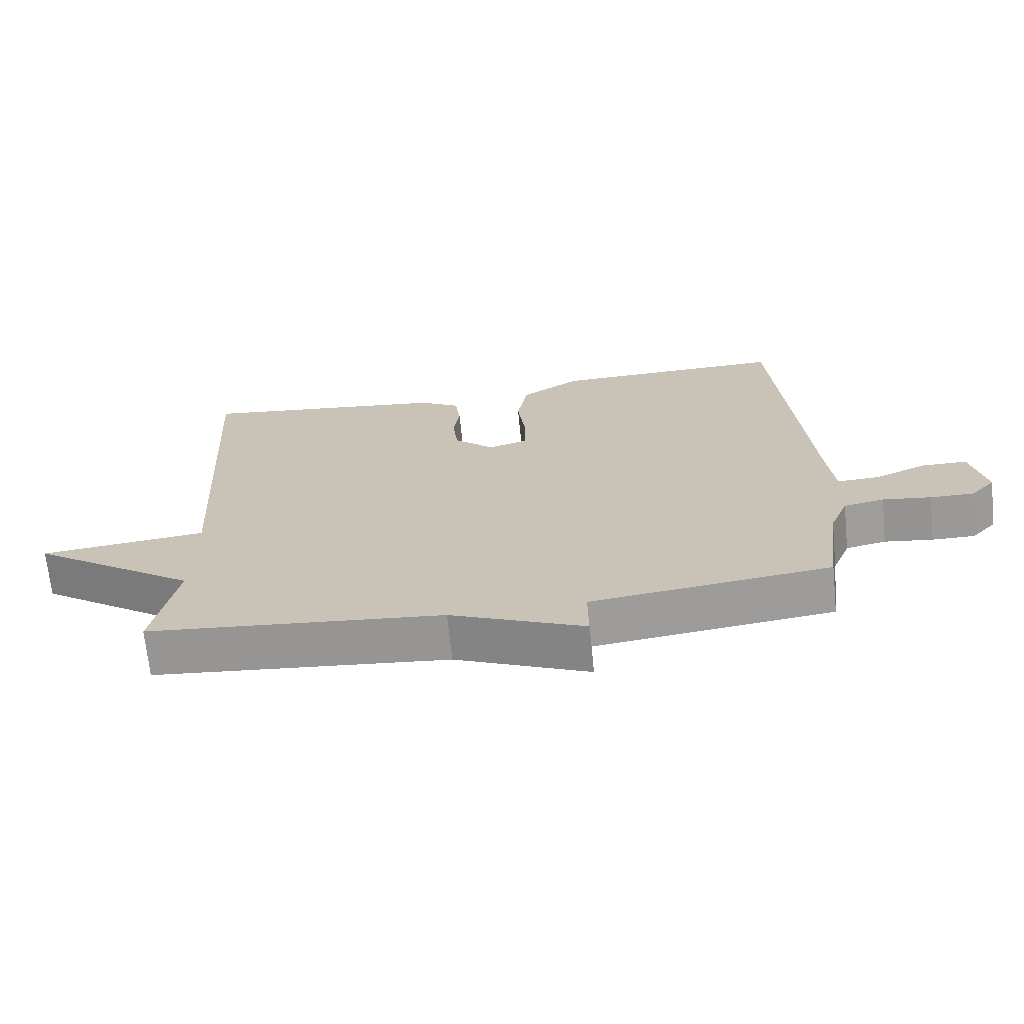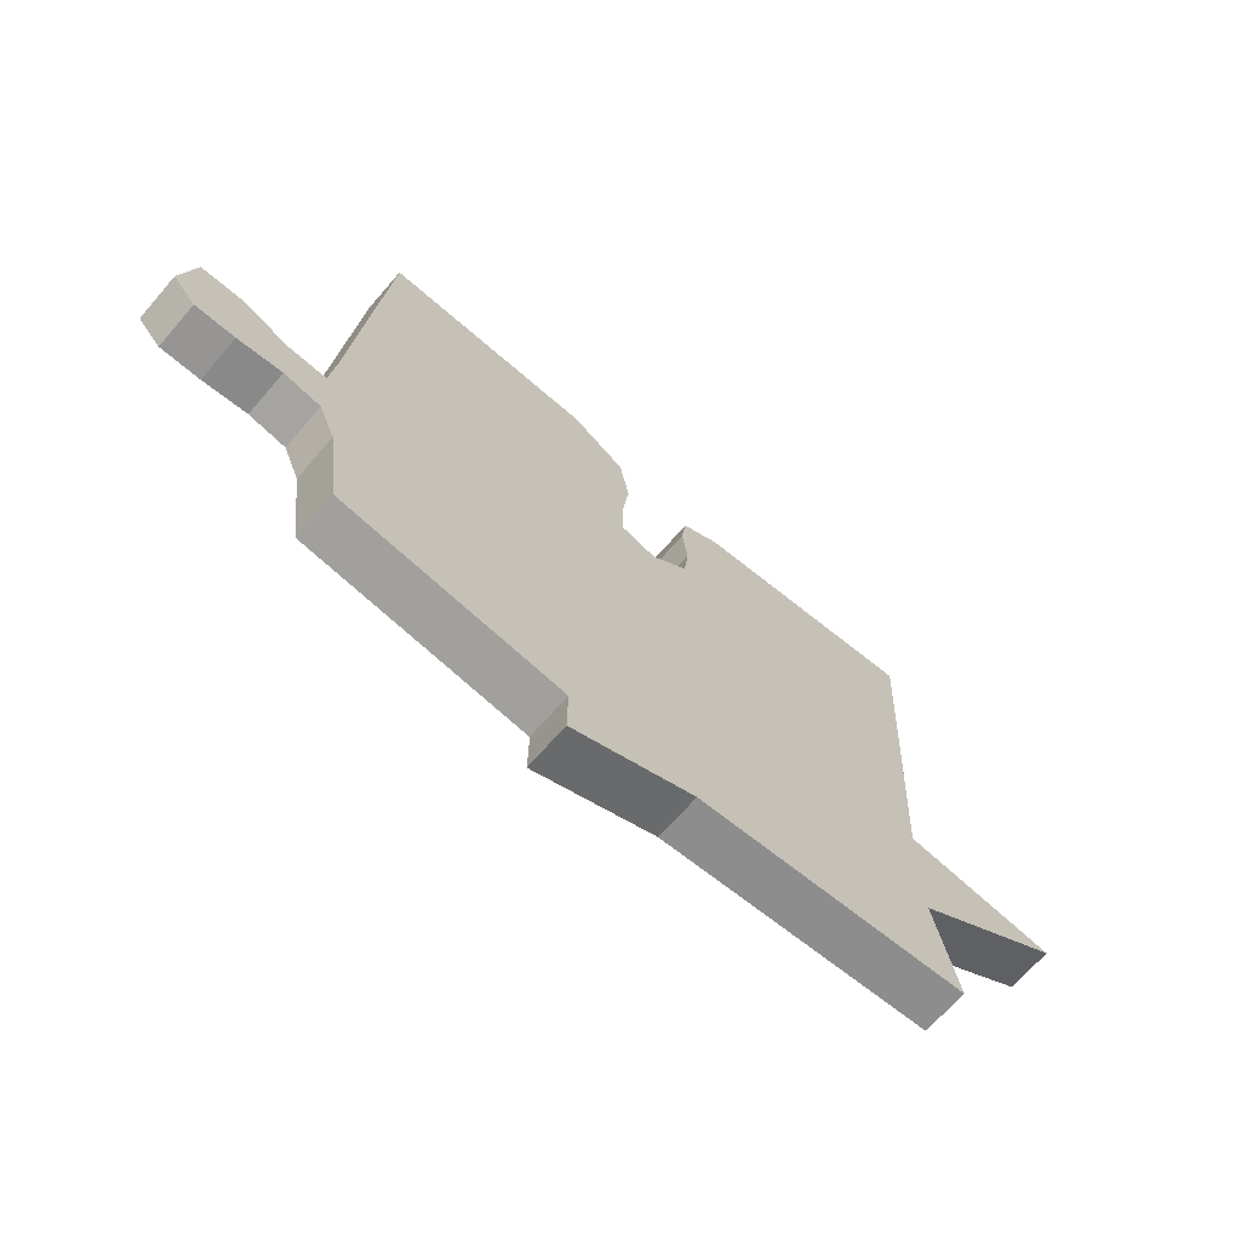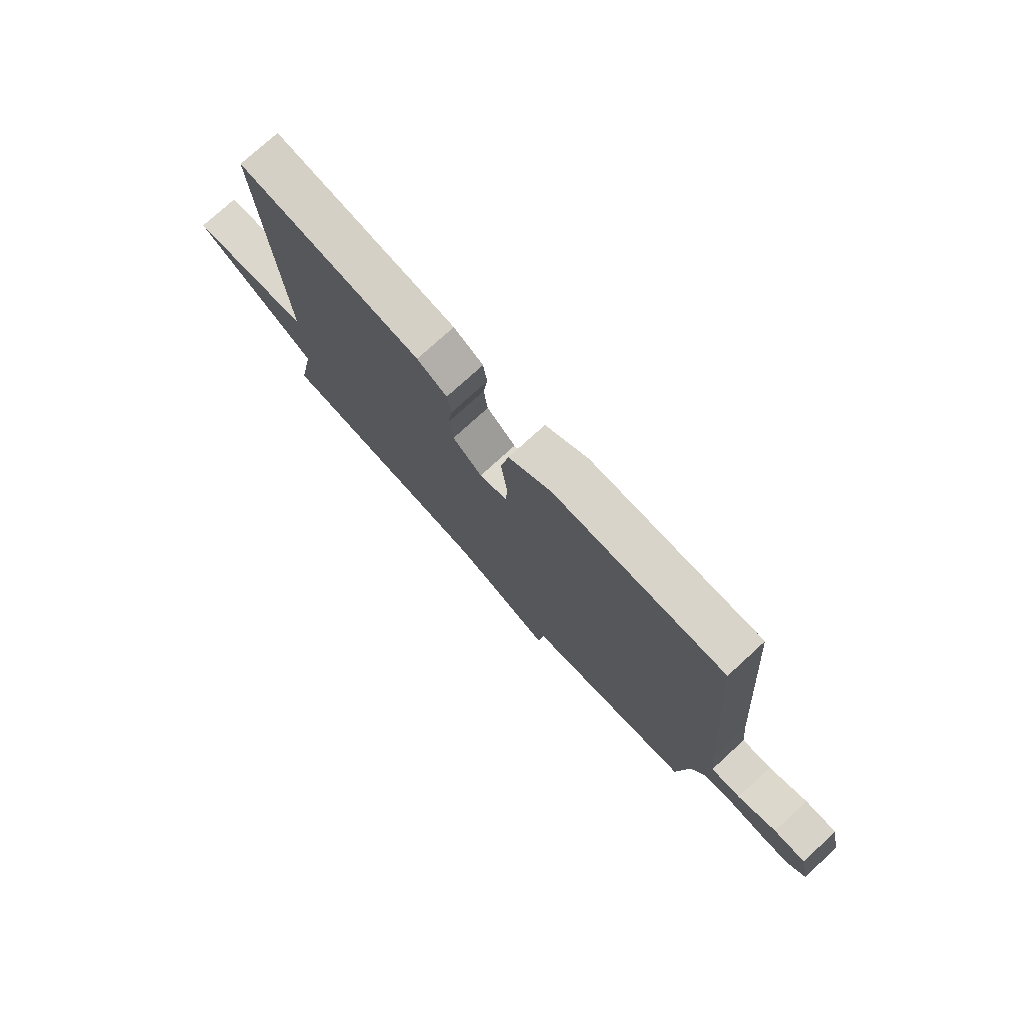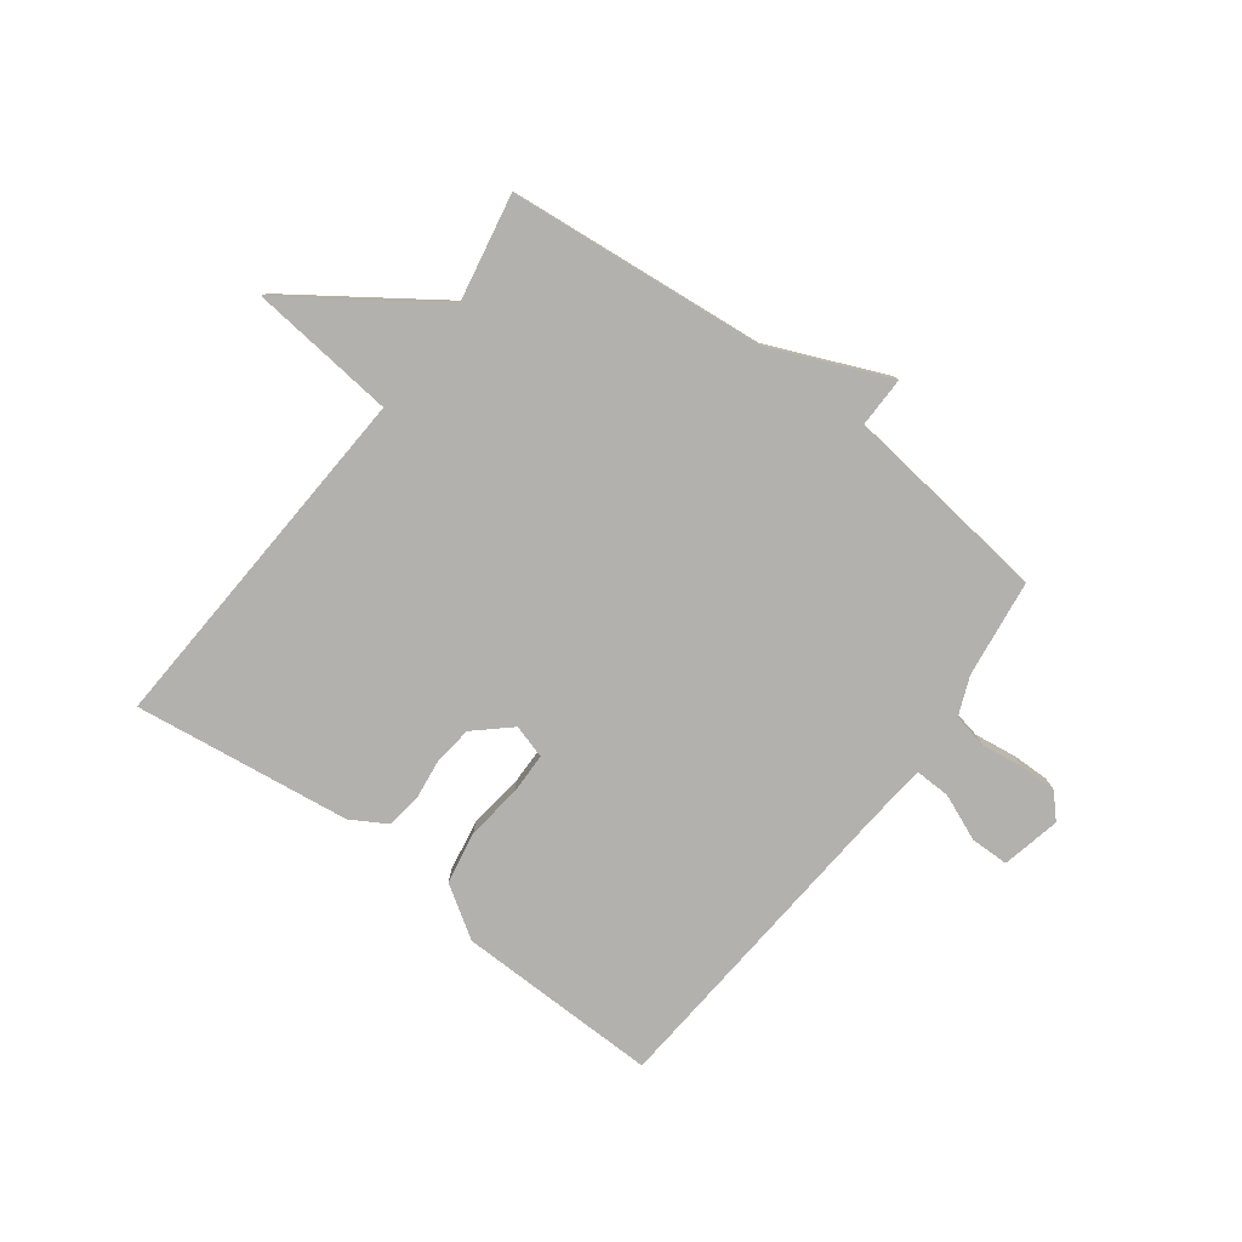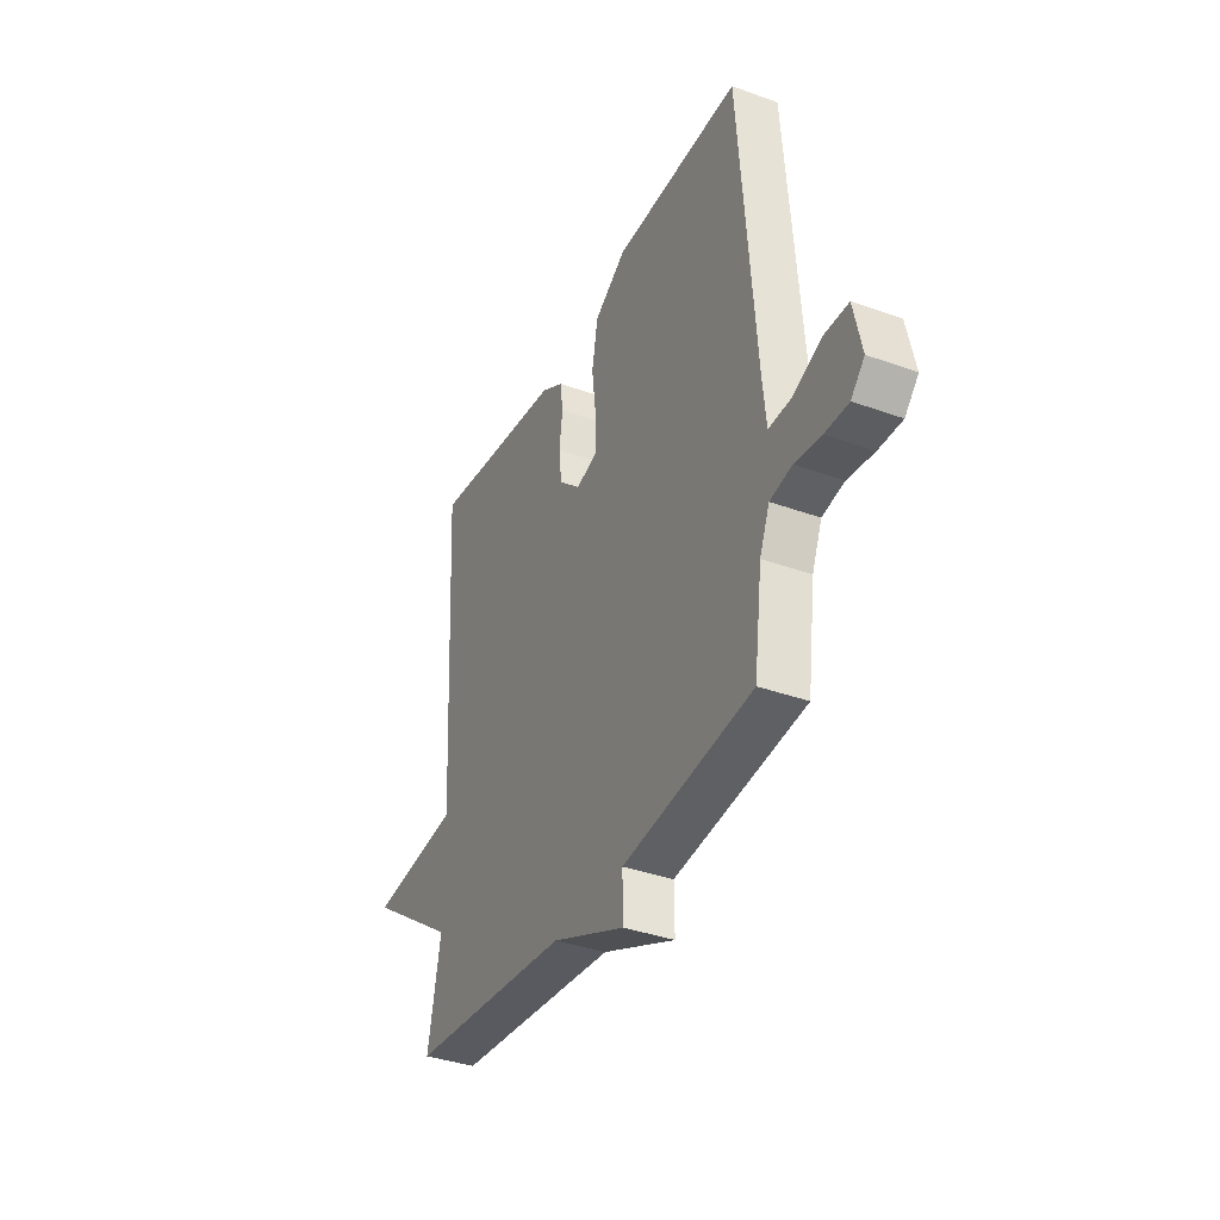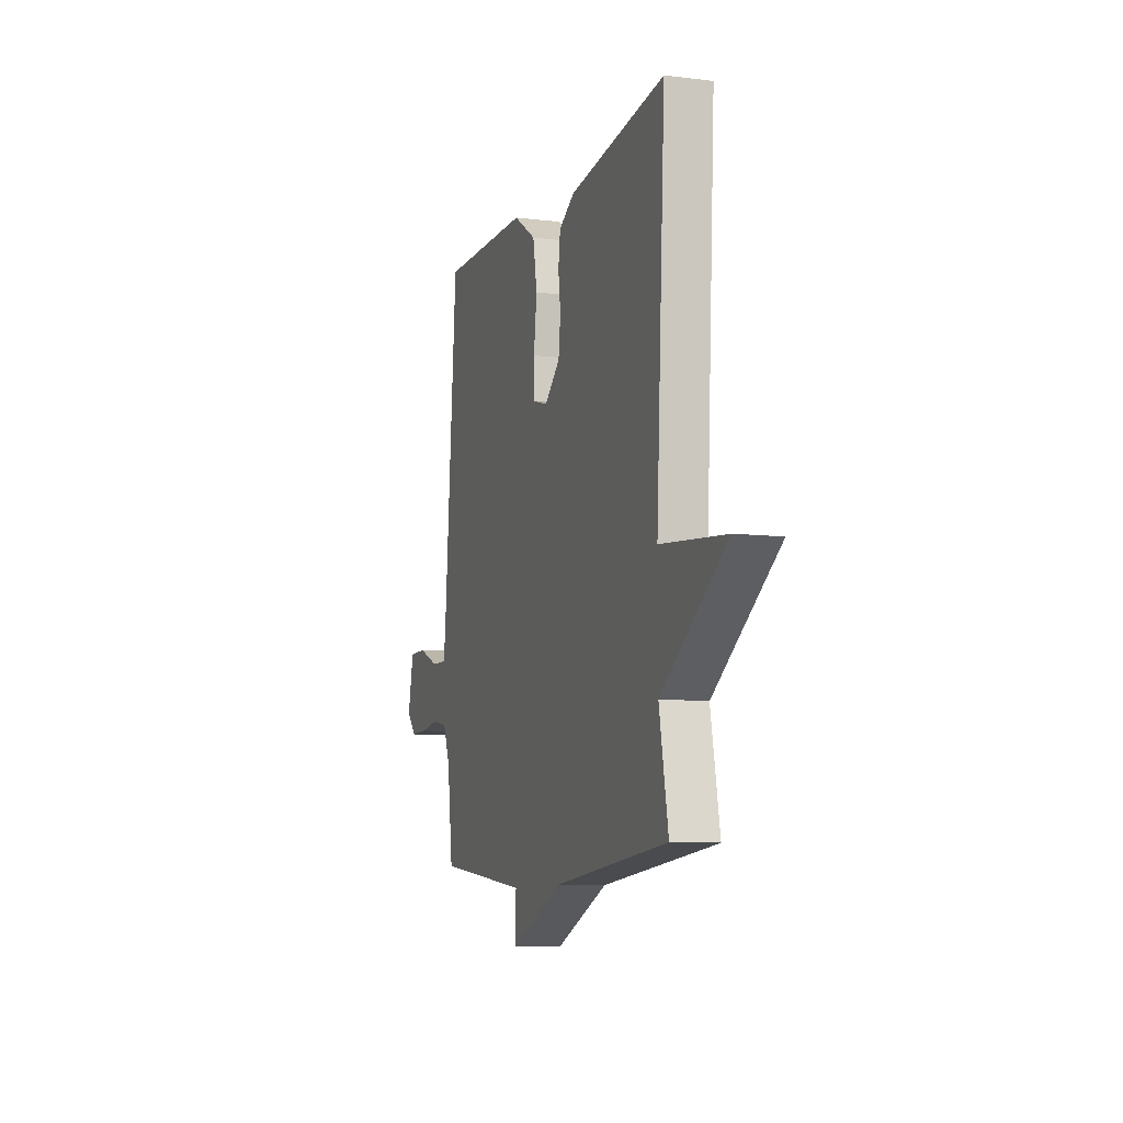
<metadata>
{"format":"obj","ext":"obj","renderer":"f3d","projection":"perspective","resolution":1024,"background":"white","views":[{"elev":-69.1,"azim":-174.2,"up":"+Z"},{"elev":-68.0,"azim":-40.9,"up":"+Z"},{"elev":76.0,"azim":-132.5,"up":"+Z"},{"elev":-79.2,"azim":143.1,"up":"+Y"},{"elev":-36.8,"azim":-115.1,"up":"+Z"},{"elev":-8.9,"azim":71.7,"up":"+Z"}]}
</metadata>
<code>
v 0.5 0.07 -0.5
v 0.056 0.07 -0.543
v -0.145 0.07 -0.629
v -0.144 0.07 -0.543
v -0.5 0.07 -0.5
v -0.522 0.07 -0.332
v -0.549 0.07 -0.266
v -0.609 0.07 -0.254
v -0.681 0.07 -0.264
v -0.745 0.07 -0.265
v -0.782 0.07 -0.225
v -0.76 0.07 -0.124
v -0.694 0.07 -0.123
v -0.615 0.07 -0.156
v -0.554 0.07 -0.158
v -0.544 0.07 -0.06
v -0.5 0.07 0.5
v -0.152 0.07 0.495
v -0.064 0.07 0.438
v -0.048 0.07 0.348
v -0.06 0.07 0.253
v -0.059 0.07 0.182
v -0.001 0.07 0.165
v 0.059 0.07 0.219
v 0.067 0.07 0.286
v 0.058 0.07 0.356
v 0.066 0.07 0.415
v 0.127 0.07 0.451
v 0.5 0.07 0.5
v 0.465 0.07 -0.118
v 0.715 0.07 -0.144
v 0.465 0.07 -0.318
v 0.5 0 -0.5
v 0.056 0 -0.543
v -0.145 0 -0.629
v -0.144 0 -0.543
v -0.5 0 -0.5
v -0.522 0 -0.332
v -0.549 0 -0.266
v -0.609 0 -0.254
v -0.681 0 -0.264
v -0.745 0 -0.265
v -0.782 0 -0.225
v -0.76 0 -0.124
v -0.694 0 -0.123
v -0.615 0 -0.156
v -0.554 0 -0.158
v -0.544 0 -0.06
v -0.5 0 0.5
v -0.152 0 0.495
v -0.064 0 0.438
v -0.048 0 0.348
v -0.06 0 0.253
v -0.059 0 0.182
v -0.001 0 0.165
v 0.059 0 0.219
v 0.067 0 0.286
v 0.058 0 0.356
v 0.066 0 0.415
v 0.127 0 0.451
v 0.5 0 0.5
v 0.465 0 -0.118
v 0.715 0 -0.144
v 0.465 0 -0.318
f 30 31 32
f 28 29 30
f 27 28 30
f 26 27 30
f 25 26 30
f 24 25 30 32
f 32 1 2
f 24 32 2
f 23 24 2
f 19 20 21
f 18 19 21
f 17 18 21
f 16 17 21
f 15 16 21 22
f 12 13 14
f 11 12 14
f 10 11 14
f 9 10 14
f 8 9 14
f 7 8 14 15
f 22 23 2
f 15 22 2
f 7 15 2
f 6 7 2
f 2 3 4
f 2 4 5 6
f 64 63 62
f 62 61 60
f 62 60 59
f 62 59 58
f 62 58 57
f 64 62 57 56
f 34 33 64
f 34 64 56
f 34 56 55
f 53 52 51
f 53 51 50
f 53 50 49
f 53 49 48
f 54 53 48 47
f 46 45 44
f 46 44 43
f 46 43 42
f 46 42 41
f 46 41 40
f 47 46 40 39
f 34 55 54
f 34 54 47
f 34 47 39
f 34 39 38
f 36 35 34
f 38 37 36 34
f 1 33 34 2
f 2 34 35 3
f 3 35 36 4
f 4 36 37 5
f 5 37 38 6
f 6 38 39 7
f 7 39 40 8
f 8 40 41 9
f 9 41 42 10
f 10 42 43 11
f 11 43 44 12
f 12 44 45 13
f 13 45 46 14
f 14 46 47 15
f 15 47 48 16
f 16 48 49 17
f 17 49 50 18
f 18 50 51 19
f 19 51 52 20
f 20 52 53 21
f 21 53 54 22
f 22 54 55 23
f 23 55 56 24
f 24 56 57 25
f 25 57 58 26
f 26 58 59 27
f 27 59 60 28
f 28 60 61 29
f 29 61 62 30
f 30 62 63 31
f 31 63 64 32
f 32 64 33 1

</code>
